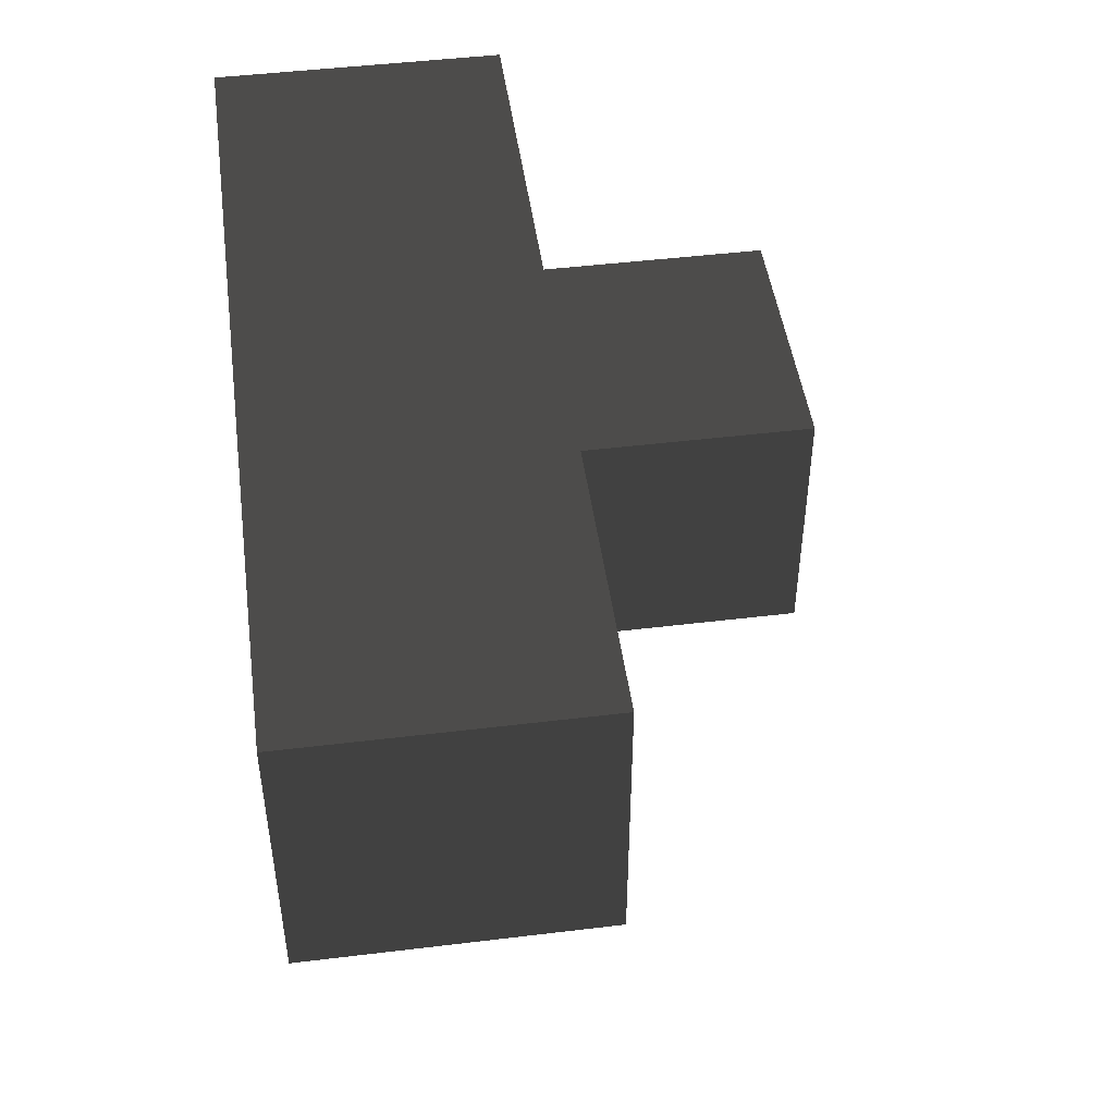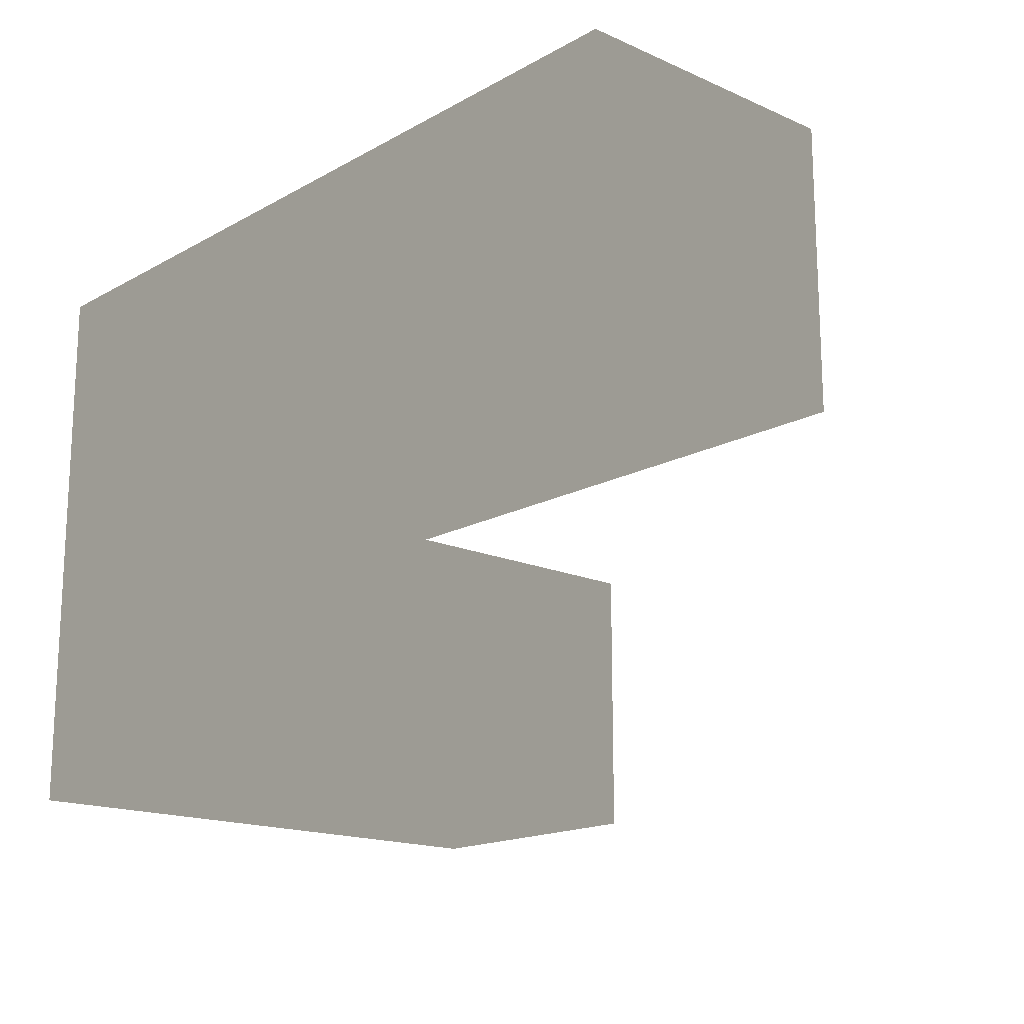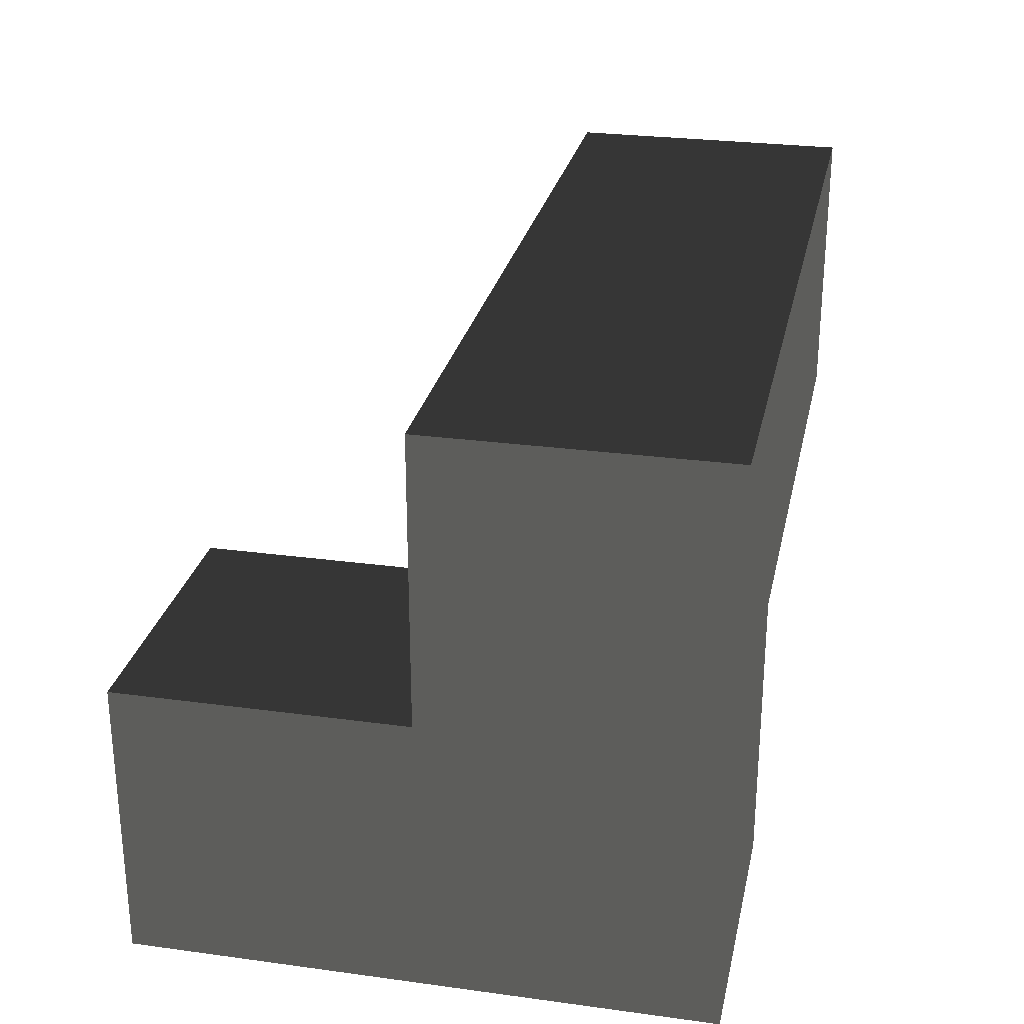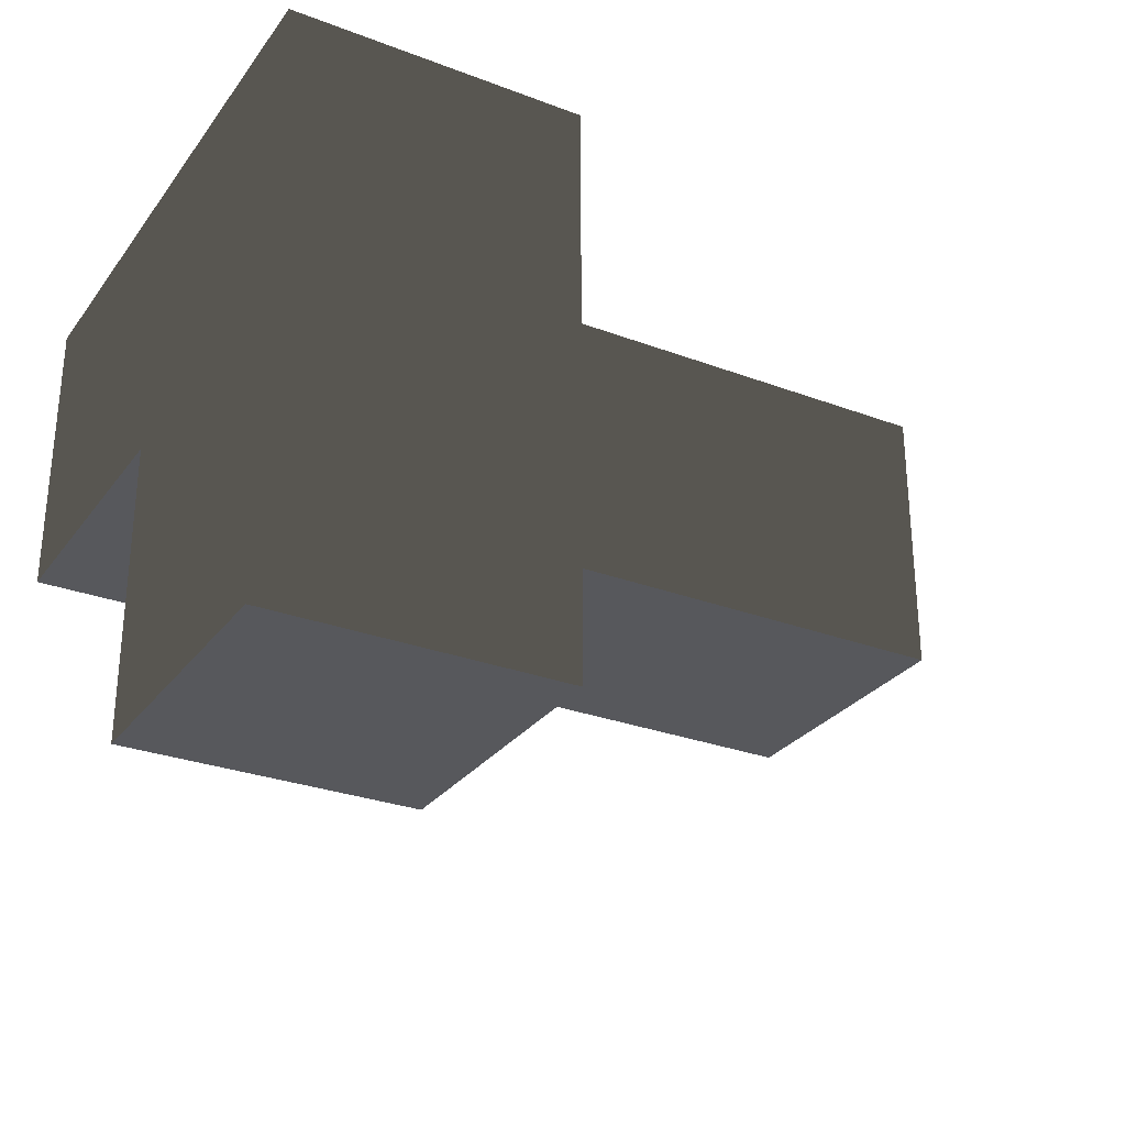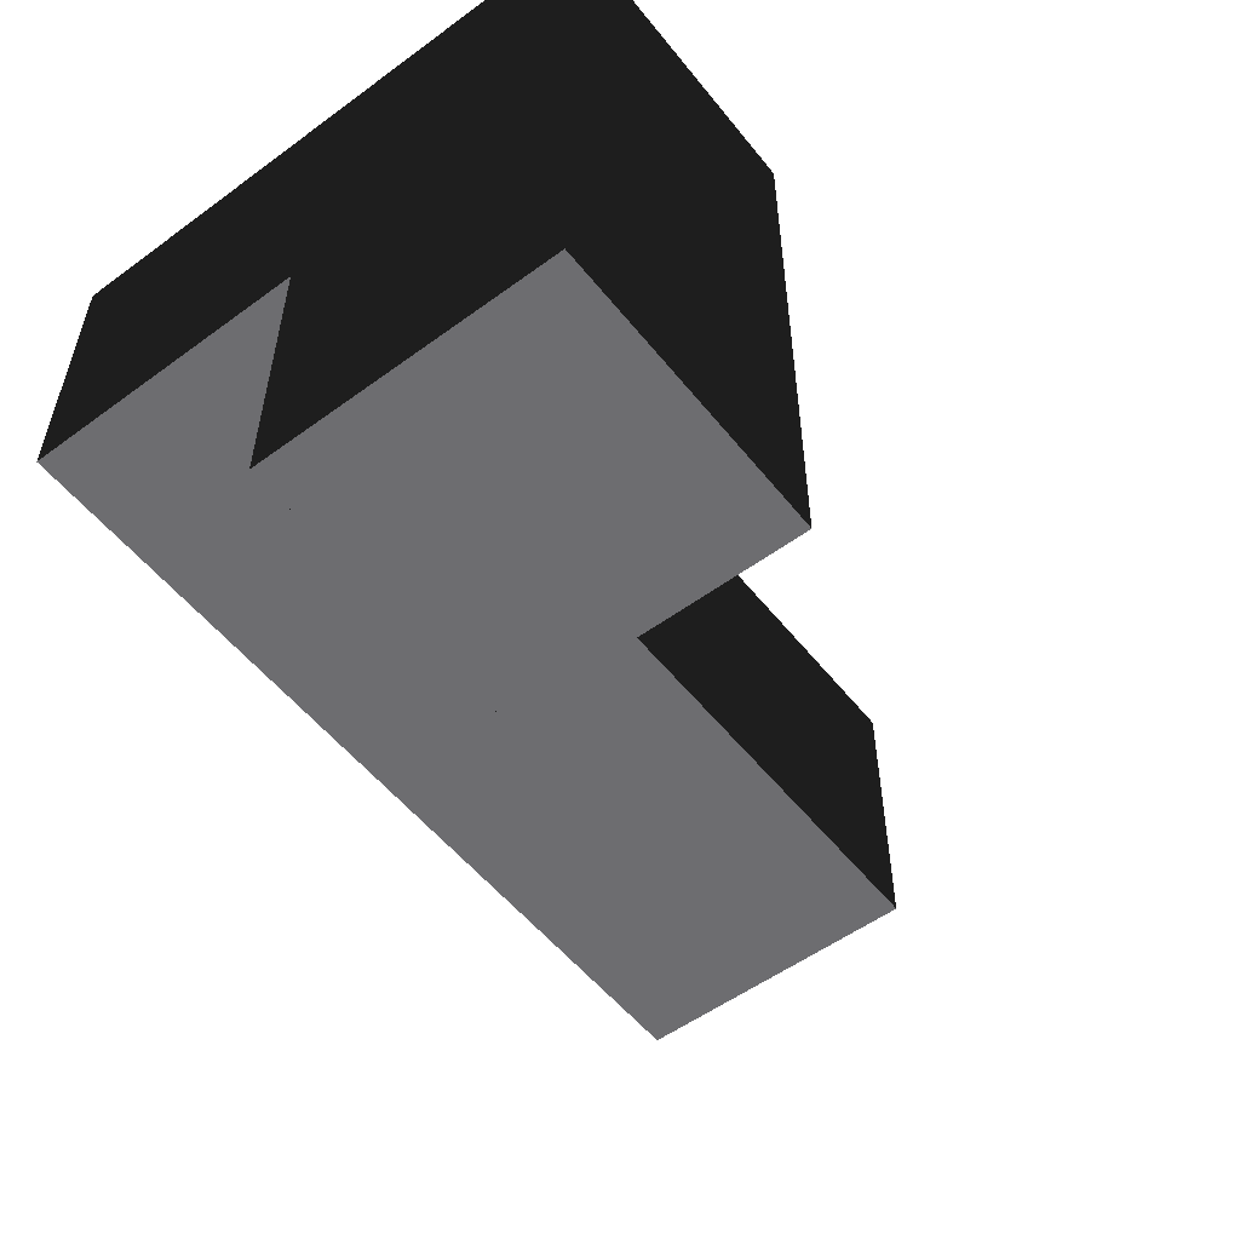
<metadata>
{"format":"obj","ext":"obj","renderer":"f3d","projection":"perspective","resolution":1024,"background":"white","views":[{"elev":47.2,"azim":82.2,"up":"+Y"},{"elev":-16.7,"azim":48.2,"up":"+Y"},{"elev":27.0,"azim":-78.1,"up":"+Y"},{"elev":-28.7,"azim":-29.4,"up":"+Z"},{"elev":-54.1,"azim":-52.2,"up":"+Z"}]}
</metadata>
<code>
v 0 0 0
v 0 0 -1
v 0 0 -2
v 0 1 0
v 0 1 -1
v 0 1 -2
v 0 2 0
v 0 2 -1
v 1 0 0
v 1 0 -1
v 1 0 -2
v 1 1 0
v 1 1 -1
v 1 1 -2
v 1 2 0
v 1 2 -1
v 3 1 0
v 3 1 -1
v 3 2 0
v 3 2 -1
f 1 4 5
f 1 5 2
f 2 5 6
f 2 6 3
f 4 7 8
f 4 8 5
f 9 10 13
f 9 13 12
f 10 11 14
f 10 14 13
f 17 18 20
f 17 20 19
f 1 9 12
f 1 12 4
f 4 12 15
f 4 15 7
f 12 17 19
f 12 19 15
f 5 13 16
f 5 16 8
f 13 18 20
f 13 20 16
f 3 11 14
f 3 14 6
f 1 2 10
f 1 10 9
f 2 3 11
f 2 11 10
f 12 13 18
f 12 18 17
f 5 6 14
f 5 14 13
f 7 8 16
f 7 16 15
f 15 16 20
f 15 20 19

</code>
